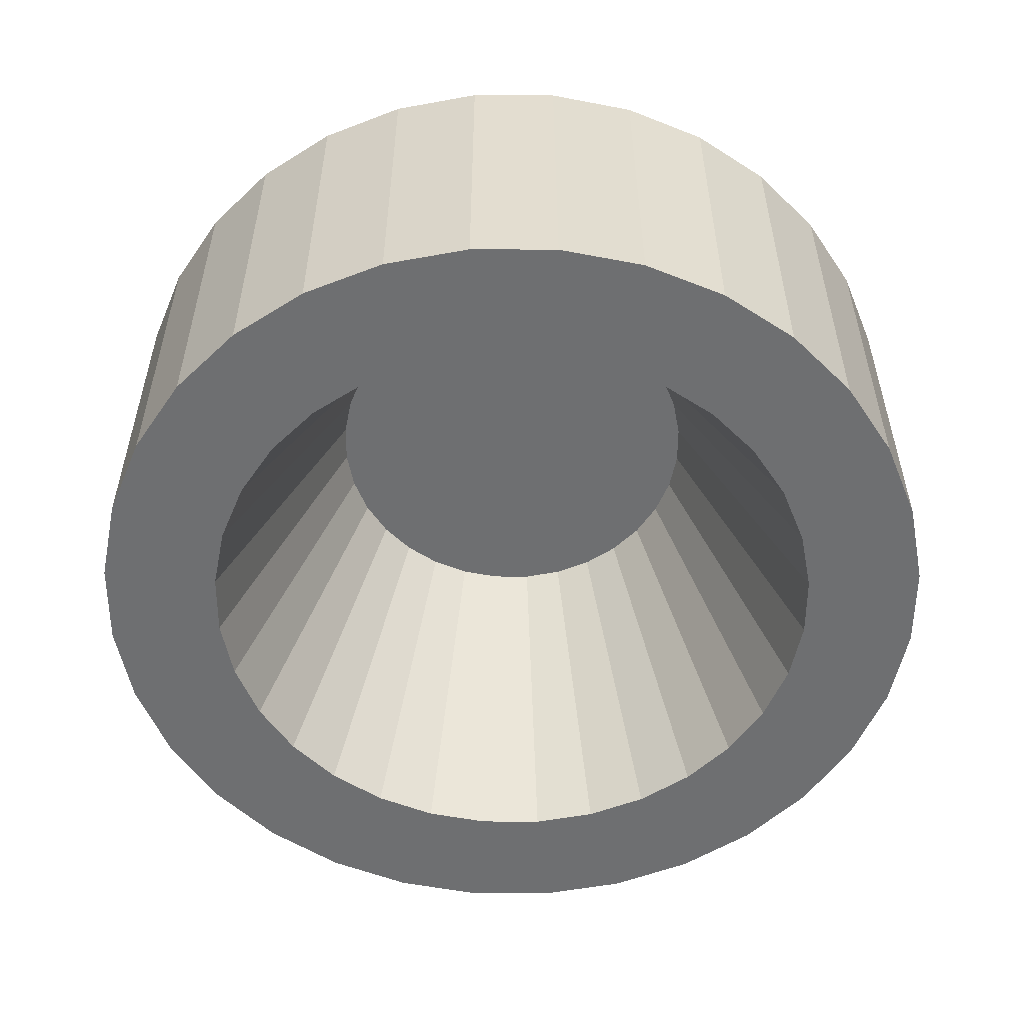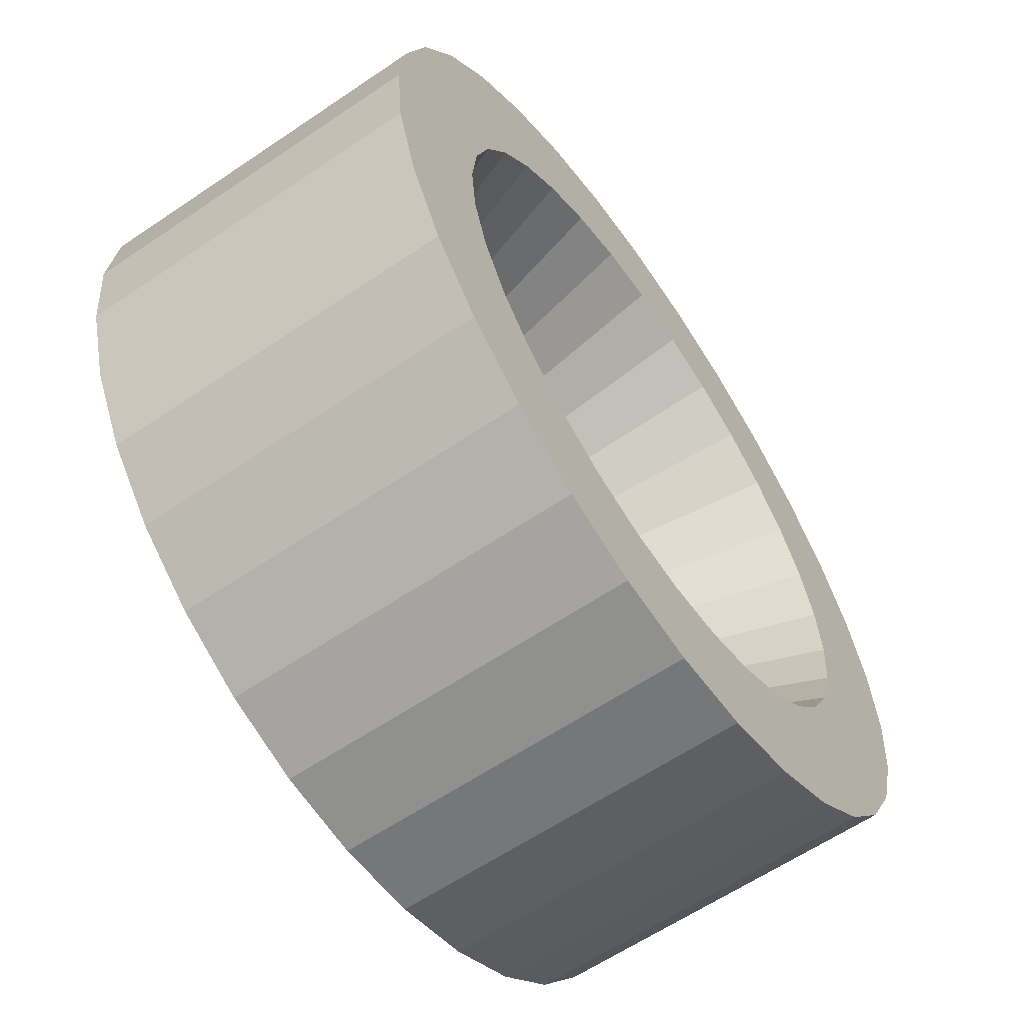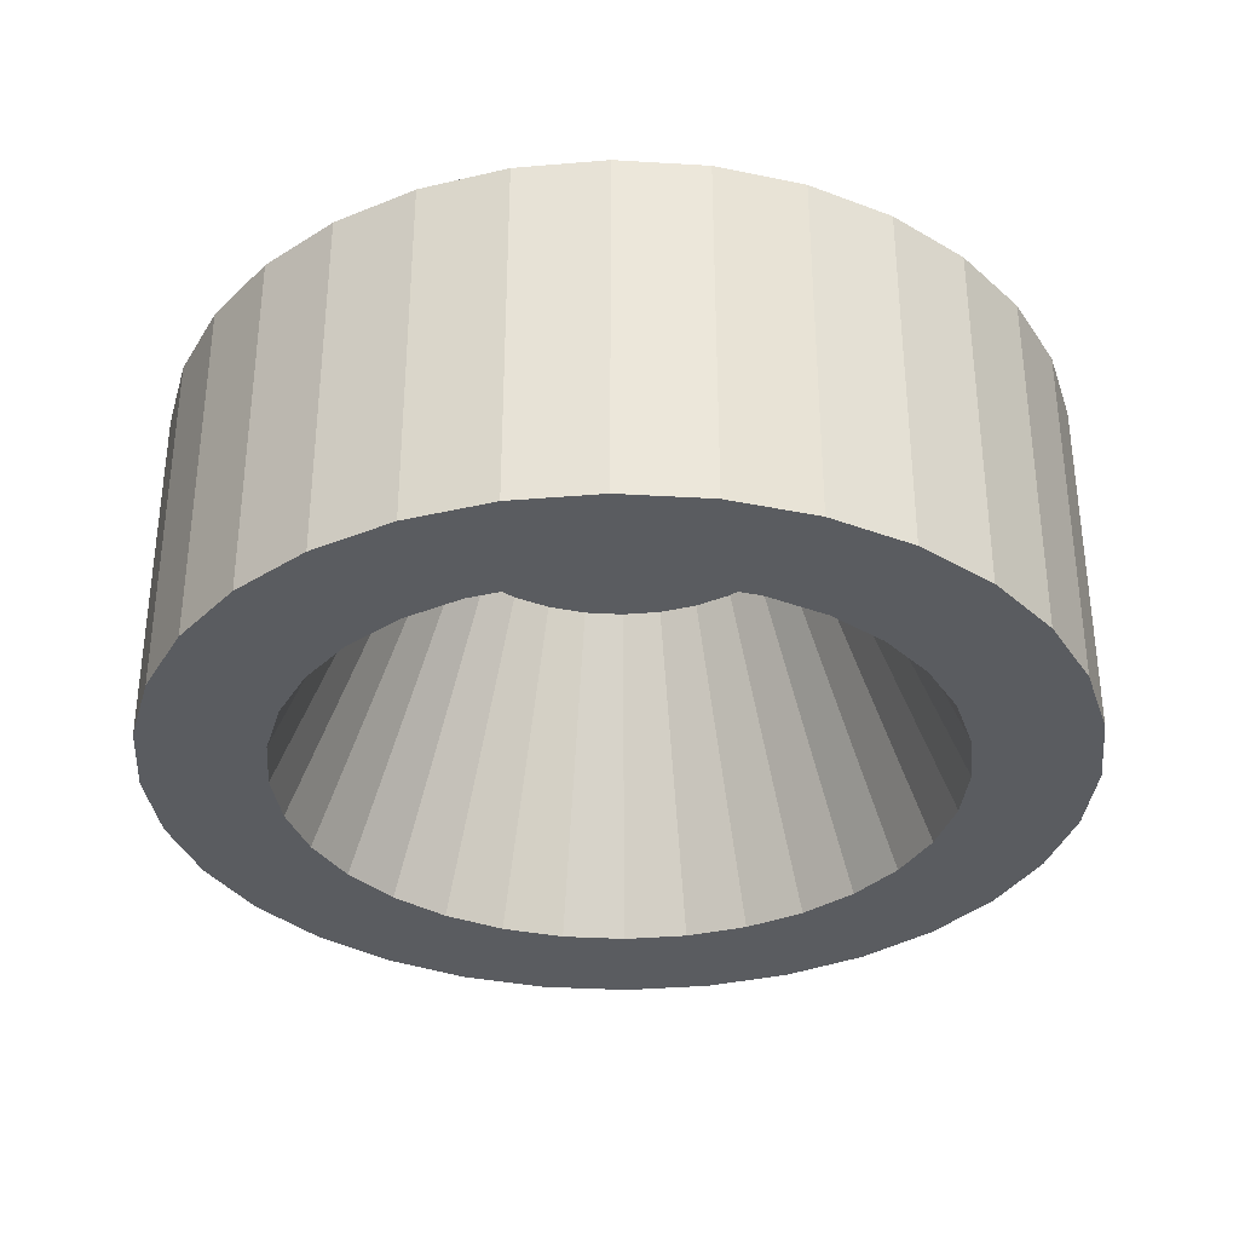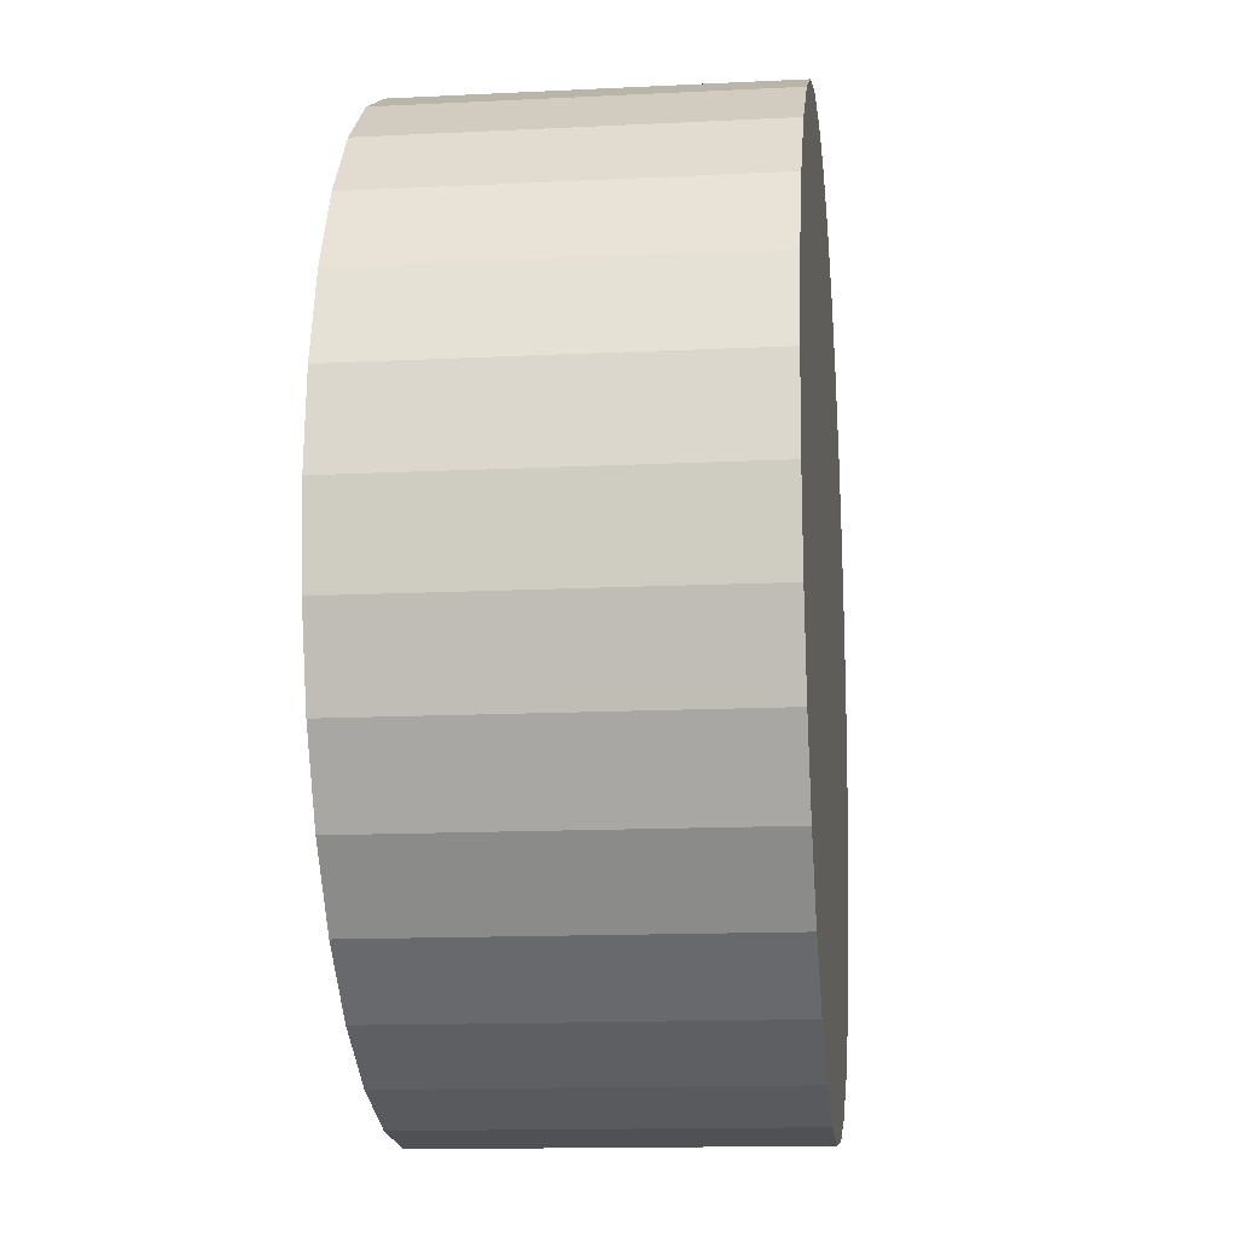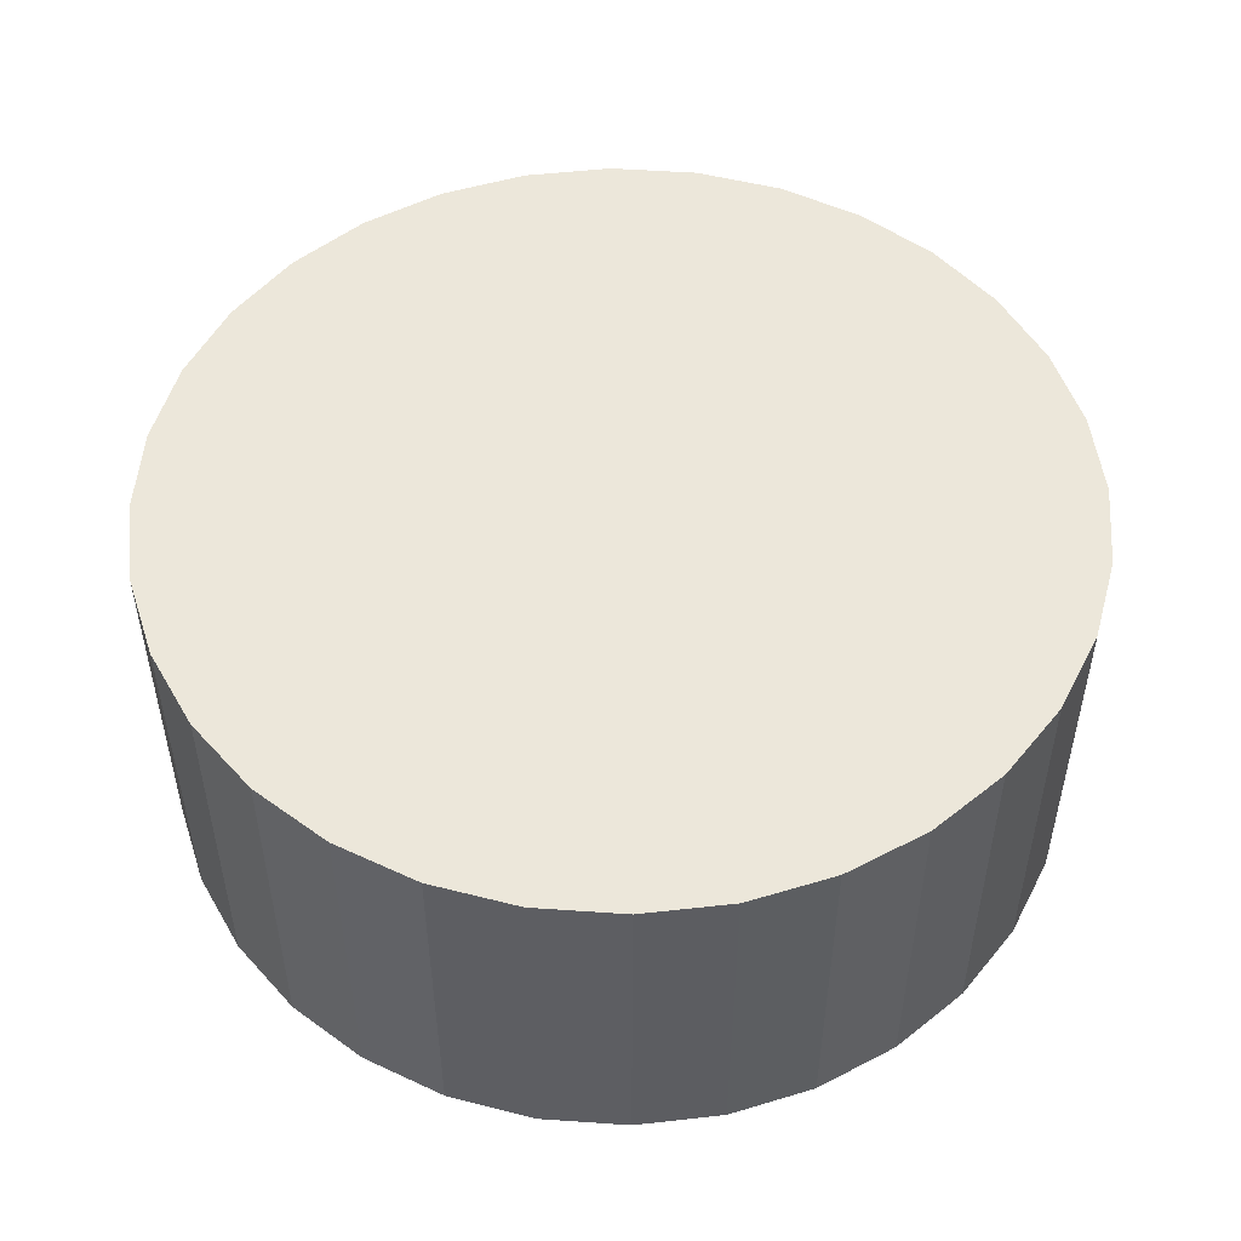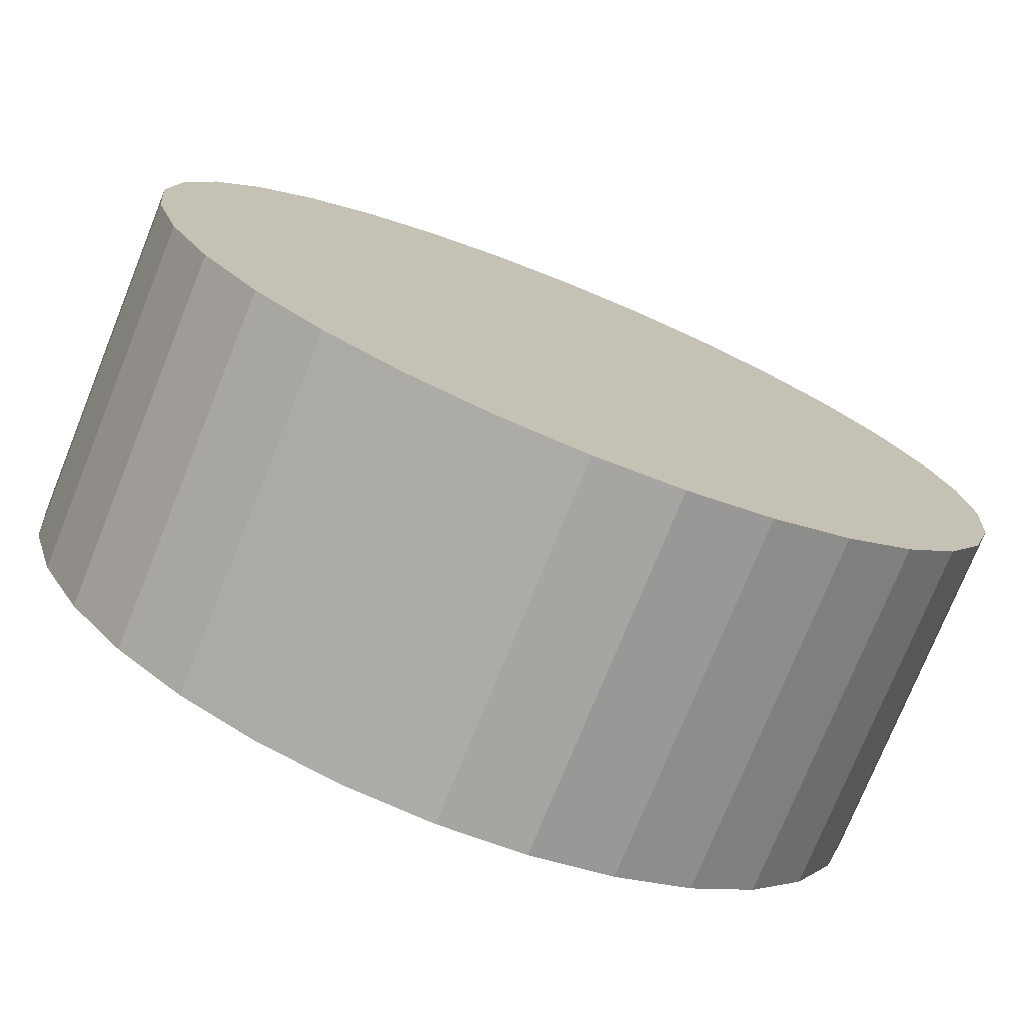
<metadata>
{"format":"obj","ext":"obj","renderer":"f3d","projection":"perspective","resolution":1024,"background":"white","views":[{"elev":-54.5,"azim":-118.4,"up":"+Z"},{"elev":-61.4,"azim":124.6,"up":"+Y"},{"elev":-33.7,"azim":-10.3,"up":"+Z"},{"elev":-14.0,"azim":-83.7,"up":"+Y"},{"elev":51.3,"azim":-113.8,"up":"+Z"},{"elev":-75.4,"azim":-22.0,"up":"+Y"}]}
</metadata>
<code>
o 円柱
v -1 0 0.4
v -1 0 -0.4
v -0.9808 -0.1951 0.4
v -0.9808 -0.1951 -0.4
v -0.9239 -0.3827 0.4
v -0.9239 -0.3827 -0.4
v -0.8315 -0.5556 0.4
v -0.8315 -0.5556 -0.4
v -0.7071 -0.7071 0.4
v -0.7071 -0.7071 -0.4
v -0.5556 -0.8315 0.4
v -0.5556 -0.8315 -0.4
v -0.3827 -0.9239 0.4
v -0.3827 -0.9239 -0.4
v -0.1951 -0.9808 0.4
v -0.1951 -0.9808 -0.4
v -0 -1 0.4
v -0 -1 -0.4
v 0.1951 -0.9808 0.4
v 0.1951 -0.9808 -0.4
v 0.3827 -0.9239 0.4
v 0.3827 -0.9239 -0.4
v 0.5556 -0.8315 0.4
v 0.5556 -0.8315 -0.4
v 0.7071 -0.7071 0.4
v 0.7071 -0.7071 -0.4
v 0.8315 -0.5556 0.4
v 0.8315 -0.5556 -0.4
v 0.9239 -0.3827 0.4
v 0.9239 -0.3827 -0.4
v 0.9808 -0.1951 0.4
v 0.9808 -0.1951 -0.4
v 1 -0 0.4
v 1 -0 -0.4
v 0.9808 0.1951 0.4
v 0.9808 0.1951 -0.4
v 0.9239 0.3827 0.4
v 0.9239 0.3827 -0.4
v 0.8315 0.5556 0.4
v 0.8315 0.5556 -0.4
v 0.7071 0.7071 0.4
v 0.7071 0.7071 -0.4
v 0.5556 0.8315 0.4
v 0.5556 0.8315 -0.4
v 0.3827 0.9239 0.4
v 0.3827 0.9239 -0.4
v 0.1951 0.9808 0.4
v 0.1951 0.9808 -0.4
v 0 1 0.4
v 0 1 -0.4
v -0.1951 0.9808 0.4
v -0.1951 0.9808 -0.4
v -0.3827 0.9239 0.4
v -0.3827 0.9239 -0.4
v -0.5556 0.8315 0.4
v -0.5556 0.8315 -0.4
v -0.7071 0.7071 0.4
v -0.7071 0.7071 -0.4
v -0.8315 0.5556 0.4
v -0.8315 0.5556 -0.4
v -0.9239 0.3827 0.4
v -0.9239 0.3827 -0.4
v -0.9808 0.1951 0.4
v -0.9808 0.1951 -0.4
v -0.9904 -0.09755 -0.4
v -0.9523 -0.2889 -0.4
v -0.8777 -0.4691 -0.4
v -0.7693 -0.6313 -0.4
v -0.6313 -0.7693 -0.4
v -0.4691 -0.8777 -0.4
v -0.2889 -0.9523 -0.4
v -0.09755 -0.9904 -0.4
v 0.09755 -0.9904 -0.4
v 0.2889 -0.9523 -0.4
v 0.4691 -0.8777 -0.4
v 0.6313 -0.7693 -0.4
v 0.7693 -0.6313 -0.4
v 0.8777 -0.4691 -0.4
v 0.9523 -0.2889 -0.4
v 0.9904 -0.09755 -0.4
v 0.9904 0.09755 -0.4
v 0.9523 0.2889 -0.4
v 0.8777 0.4691 -0.4
v 0.7693 0.6313 -0.4
v 0.6313 0.7693 -0.4
v 0.4691 0.8777 -0.4
v 0.2889 0.9523 -0.4
v 0.09755 0.9904 -0.4
v -0.09755 0.9904 -0.4
v -0.2889 0.9523 -0.4
v -0.4691 0.8777 -0.4
v -0.6313 0.7693 -0.4
v -0.7693 0.6313 -0.4
v -0.8777 0.4691 -0.4
v -0.9523 0.2889 -0.4
v -0.9904 0.09755 -0.4
v -0 -0.7306 -0.4
v 0 0.7306 -0.4
v 0.1425 -0.7165 -0.4
v -0.1425 0.7165 -0.4
v 0.2796 -0.675 -0.4
v -0.2796 0.675 -0.4
v -0.4059 0.6075 -0.4
v 0.4059 -0.6075 -0.4
v -0.5166 0.5166 -0.4
v 0.5166 -0.5166 -0.4
v 0.6075 -0.4059 -0.4
v -0.6075 0.4059 -0.4
v -0.675 0.2796 -0.4
v 0.675 -0.2796 -0.4
v -0.7165 0.1425 -0.4
v 0.7165 -0.1425 -0.4
v 0.7306 0 -0.4
v -0.7306 0 -0.4
v 0.7165 0.1425 -0.4
v -0.7165 -0.1425 -0.4
v 0.675 0.2796 -0.4
v -0.675 -0.2796 -0.4
v 0.6075 0.4059 -0.4
v -0.6075 -0.4059 -0.4
v 0.5166 0.5166 -0.4
v -0.5166 -0.5166 -0.4
v -0.4059 -0.6075 -0.4
v 0.4059 0.6075 -0.4
v -0.2796 -0.675 -0.4
v 0.2796 0.675 -0.4
v -0.1425 -0.7165 -0.4
v 0.1425 0.7165 -0.4
v -0 0 0.3187
v -0 -0.4561 0.3187
v 0 0.4561 0.3187
v 0.08899 -0.4474 0.3187
v -0.08899 0.4474 0.3187
v 0.1746 -0.4214 0.3187
v -0.1746 0.4214 0.3187
v -0.2534 0.3793 0.3187
v 0.2534 -0.3793 0.3187
v -0.3225 0.3225 0.3187
v 0.3225 -0.3225 0.3187
v 0.3793 -0.2534 0.3187
v -0.3793 0.2534 0.3187
v -0.4214 0.1746 0.3187
v 0.4214 -0.1746 0.3187
v -0.4474 0.08899 0.3187
v 0.4474 -0.08899 0.3187
v 0.4561 0 0.3187
v -0.4561 0 0.3187
v 0.4474 0.08899 0.3187
v -0.4474 -0.08899 0.3187
v 0.4214 0.1746 0.3187
v -0.4214 -0.1746 0.3187
v 0.3793 0.2534 0.3187
v -0.3793 -0.2534 0.3187
v 0.3225 0.3225 0.3187
v -0.3225 -0.3225 0.3187
v -0.2534 -0.3793 0.3187
v 0.2534 0.3793 0.3187
v -0.1746 -0.4214 0.3187
v 0.1746 0.4214 0.3187
v -0.08899 -0.4474 0.3187
v 0.08899 0.4474 0.3187
f 65 4 3
f 66 6 5
f 67 8 7
f 68 10 9
f 69 12 11
f 70 14 13
f 71 16 15
f 72 18 17
f 73 20 19
f 74 22 21
f 75 24 23
f 76 26 25
f 77 28 27
f 78 30 29
f 79 32 31
f 80 34 33
f 81 36 35
f 82 38 37
f 83 40 39
f 84 42 41
f 85 44 43
f 86 46 45
f 87 48 47
f 88 50 49
f 89 52 51
f 90 54 53
f 91 56 55
f 92 58 57
f 93 60 59
f 94 62 61
f 4 116 66
f 95 64 63
f 96 2 1
f 31 47 63
f 88 98 50
f 18 97 73
f 20 99 74
f 118 153 120
f 22 101 75
f 127 130 97
f 98 133 100
f 24 104 76
f 108 142 109
f 26 106 77
f 28 107 78
f 123 158 125
f 103 138 105
f 30 110 79
f 111 147 114
f 32 112 80
f 34 113 81
f 101 137 104
f 36 115 82
f 110 145 112
f 38 117 83
f 6 118 67
f 40 119 84
f 8 120 68
f 42 121 85
f 10 122 69
f 12 123 70
f 44 124 86
f 14 125 71
f 46 126 87
f 16 127 72
f 48 128 88
f 88 128 98
f 119 154 121
f 72 97 18
f 72 127 97
f 128 131 98
f 87 128 48
f 87 126 128
f 116 151 118
f 71 127 16
f 71 125 127
f 106 140 107
f 86 126 46
f 86 124 126
f 115 150 117
f 70 125 14
f 70 123 125
f 126 157 159
f 69 123 12
f 69 122 123
f 120 155 122
f 85 124 44
f 85 121 124
f 100 135 102
f 68 122 10
f 68 120 122
f 109 144 111
f 84 121 42
f 84 119 121
f 97 132 99
f 67 120 8
f 67 118 120
f 107 143 110
f 83 119 40
f 83 117 119
f 125 160 127
f 114 65 2
f 114 116 65
f 116 4 65
f 82 117 38
f 82 115 117
f 114 149 116
f 111 96 64
f 111 114 96
f 114 2 96
f 81 115 36
f 81 113 115
f 112 146 113
f 80 113 34
f 80 112 113
f 121 157 124
f 109 95 62
f 109 111 95
f 111 64 95
f 79 112 32
f 79 110 112
f 102 136 103
f 108 94 60
f 108 109 94
f 109 62 94
f 105 93 58
f 105 108 93
f 108 60 93
f 78 110 30
f 78 107 110
f 101 132 134
f 77 107 28
f 77 106 107
f 117 152 119
f 103 92 56
f 103 105 92
f 105 58 92
f 76 106 26
f 76 104 106
f 126 161 128
f 102 91 54
f 102 103 91
f 103 56 91
f 100 90 52
f 100 102 90
f 102 54 90
f 75 104 24
f 75 101 104
f 105 141 108
f 98 89 50
f 98 100 89
f 100 52 89
f 74 101 22
f 74 99 101
f 104 139 106
f 73 99 20
f 73 97 99
f 113 148 115
f 66 118 6
f 66 116 118
f 122 156 123
f 129 133 131
f 129 135 133
f 129 136 135
f 129 138 136
f 129 141 138
f 129 142 141
f 129 144 142
f 129 147 144
f 129 149 147
f 161 129 131
f 160 129 130
f 159 129 161
f 158 129 160
f 157 129 159
f 156 129 158
f 155 129 156
f 154 129 157
f 153 129 155
f 152 129 154
f 151 129 153
f 150 129 152
f 148 129 150
f 146 129 148
f 145 129 146
f 143 129 145
f 140 129 143
f 139 129 140
f 137 129 139
f 134 129 137
f 132 129 134
f 130 129 132
f 149 129 151
f 3 1 65
f 1 2 65
f 5 3 66
f 3 4 66
f 7 5 67
f 5 6 67
f 9 7 68
f 7 8 68
f 11 9 69
f 9 10 69
f 13 11 70
f 11 12 70
f 15 13 71
f 13 14 71
f 17 15 72
f 15 16 72
f 19 17 73
f 17 18 73
f 21 19 74
f 19 20 74
f 23 21 75
f 21 22 75
f 25 23 76
f 23 24 76
f 27 25 77
f 25 26 77
f 29 27 78
f 27 28 78
f 31 29 79
f 29 30 79
f 33 31 80
f 31 32 80
f 35 33 81
f 33 34 81
f 37 35 82
f 35 36 82
f 39 37 83
f 37 38 83
f 41 39 84
f 39 40 84
f 43 41 85
f 41 42 85
f 45 43 86
f 43 44 86
f 47 45 87
f 45 46 87
f 49 47 88
f 47 48 88
f 51 49 89
f 49 50 89
f 53 51 90
f 51 52 90
f 55 53 91
f 53 54 91
f 57 55 92
f 55 56 92
f 59 57 93
f 57 58 93
f 61 59 94
f 59 60 94
f 63 61 95
f 61 62 95
f 1 63 96
f 63 64 96
f 63 1 3
f 3 5 7
f 7 9 11
f 11 13 15
f 15 17 19
f 19 21 23
f 23 25 27
f 27 29 31
f 31 33 35
f 35 37 39
f 39 41 43
f 43 45 47
f 47 49 51
f 51 53 55
f 55 57 59
f 59 61 63
f 63 3 15
f 3 7 15
f 7 11 15
f 15 19 31
f 19 23 31
f 23 27 31
f 31 35 47
f 35 39 47
f 39 43 47
f 47 51 63
f 51 55 63
f 55 59 63
f 63 15 31
f 118 151 153
f 127 160 130
f 98 131 133
f 108 141 142
f 123 156 158
f 103 136 138
f 111 144 147
f 101 134 137
f 110 143 145
f 119 152 154
f 128 161 131
f 116 149 151
f 106 139 140
f 115 148 150
f 126 124 157
f 120 153 155
f 100 133 135
f 109 142 144
f 97 130 132
f 107 140 143
f 125 158 160
f 114 147 149
f 112 145 146
f 121 154 157
f 102 135 136
f 101 99 132
f 117 150 152
f 126 159 161
f 105 138 141
f 104 137 139
f 113 146 148
f 122 155 156

</code>
